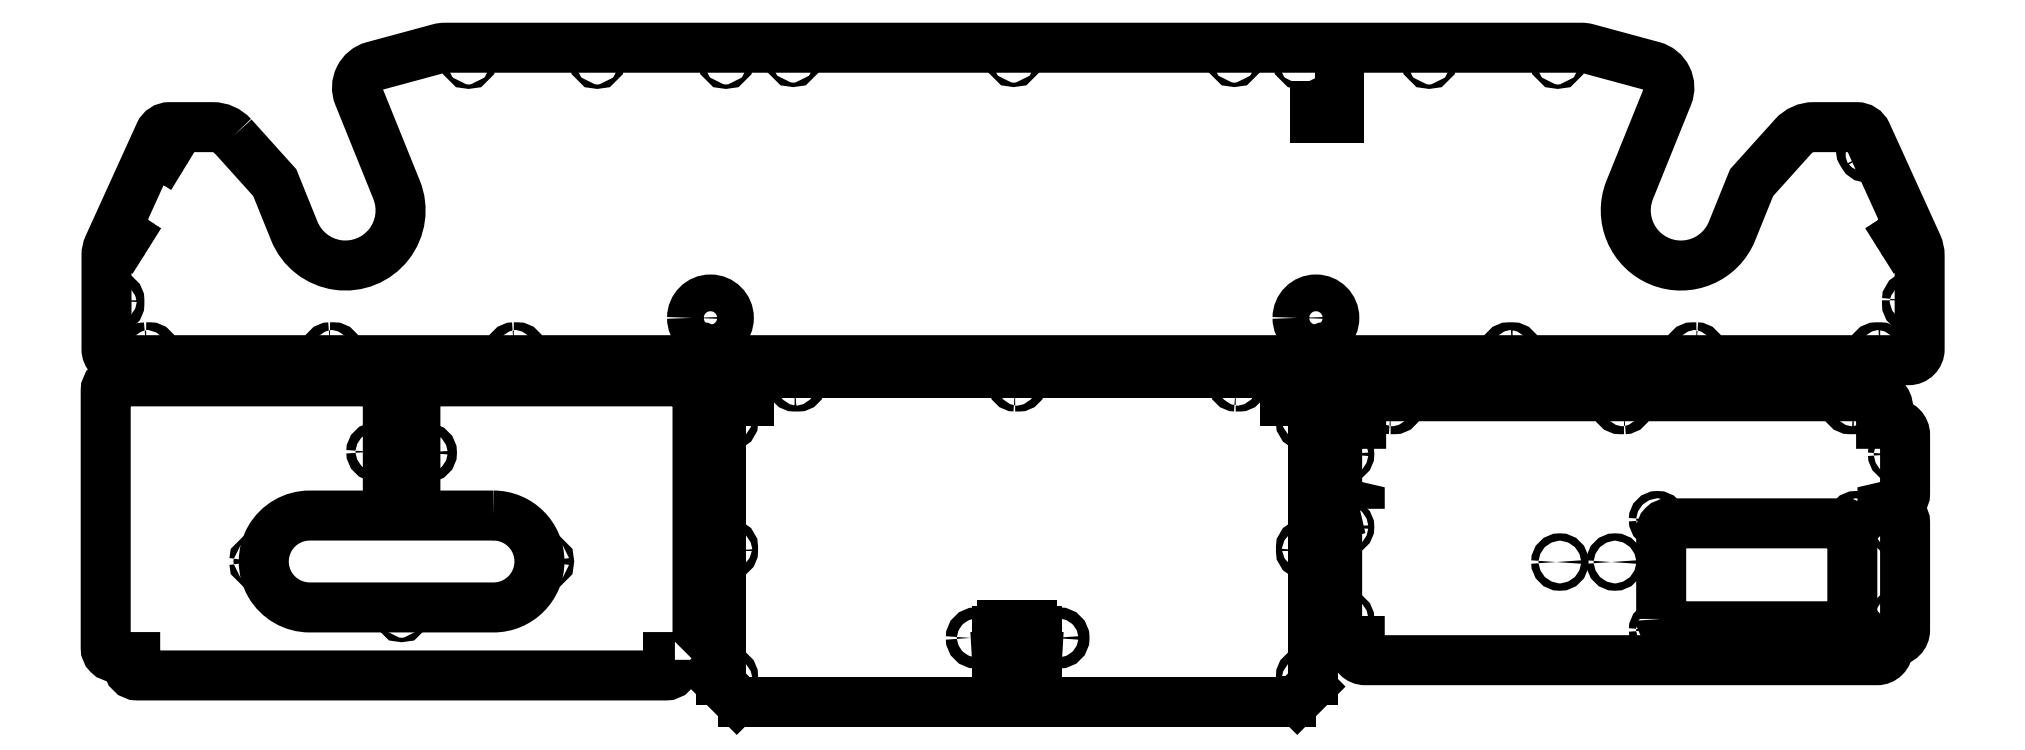
<metadata>
{"format":"dxf","ext":"dxf","renderer":"ezdxf+matplotlib","layout":"modelspace","background":"white","min_lineweight":24,"dpi":150}
</metadata>
<code>
0
SECTION
2
ENTITIES
0
LWPOLYLINE
8
0
90
30
70
1
43
0
10
292.4
20
8.5
10
292.4
20
5
42
-0.4142
10
287.4
20
-4.441e-14
10
8.613e-16
20
0
42
-0.4142
10
-5
20
5
10
-5
20
8.5
10
-1.25
20
8.5
10
-1.25
20
10
10
-12.3
20
10
42
-0.4142
10
-17.3
20
15
10
-17.3
20
155
42
-0.4142
10
-12.3
20
160
10
132.7
20
160
42
-0.3939
10
135.7
20
157.2
10
136.2
20
150.7
42
-0.01746
10
136.2
20
150.5
10
136.2
20
100
42
0.4142
10
139.2
20
97
10
148.2
20
97
42
0.4142
10
151.2
20
100
10
151.2
20
150.5
42
-0.01746
10
151.2
20
150.7
10
151.7
20
157.2
42
-0.3939
10
154.7
20
160
10
299.7
20
160
42
-0.4142
10
304.7
20
155
10
304.7
20
15
42
-0.4142
10
299.7
20
10
10
288.6
20
10
10
288.6
20
8.5
0
CIRCLE
8
0
10
-222.7
20
62
30
0
40
1.2
210
0
220
0
230
-1
0
CIRCLE
8
0
10
-64.7
20
62
30
0
40
1.2
210
0
220
0
230
-1
0
CIRCLE
8
0
10
-157.7
20
121.2
30
0
40
2.5
210
0
220
0
230
-1
0
CIRCLE
8
0
10
-129.7
20
121.7
30
0
40
2.5
210
0
220
0
230
-1
0
CIRCLE
8
0
10
-143.7
20
91
30
0
40
1.2
210
0
220
0
230
-1
0
LWPOLYLINE
8
0
90
4
70
1
43
0
10
193.7
20
87
42
-1
10
193.7
20
37
10
93.7
20
37
42
-1
10
93.7
20
87
0
CIRCLE
8
0
10
-143.7
20
33
30
0
40
1.2
210
0
220
0
230
-1
0
LWPOLYLINE
8
0
90
44
70
1
43
0
10
665
20
90.66
10
661.7
20
89.9
10
657.4
20
88.97
42
0.3529
10
652.7
20
83.11
10
652.7
20
24.75
42
0.4142
10
658.7
20
18.75
10
665
20
18.75
10
665
20
16.88
10
662
20
16.88
10
662
20
14.31
42
0.4142
10
668
20
8.308
10
946.4
20
8.308
42
0.4142
10
952.4
20
14.31
10
952.4
20
16.88
10
949.4
20
16.88
10
949.4
20
18.75
10
955.7
20
18.75
42
0.4142
10
961.7
20
24.75
10
961.7
20
83.11
42
0.3529
10
957
20
88.97
10
952.7
20
89.9
10
949.4
20
90.66
10
949.4
20
91.56
10
952.7
20
92.33
10
957
20
93.26
42
0.3529
10
961.7
20
99.12
10
961.7
20
130.9
42
0.4142
10
955.7
20
136.9
10
948.7
20
136.9
10
948.7
20
138.4
10
952.4
20
138.4
10
952.4
20
145.9
42
0.4142
10
946.4
20
151.9
10
668
20
151.9
42
0.4142
10
662
20
145.9
10
662
20
138.4
10
665.8
20
138.4
10
665.8
20
136.9
10
658.7
20
136.9
42
0.4142
10
652.7
20
130.9
10
652.7
20
99.12
42
0.3529
10
657.4
20
93.26
10
661.7
20
92.33
10
665
20
91.56
0
LWPOLYLINE
8
0
90
8
70
1
43
0
10
829
20
30.75
10
829
20
78.75
42
-0.4142
10
833
20
82.75
10
929
20
82.75
42
-0.4142
10
933
20
78.75
10
933
20
30.75
42
-0.4142
10
929
20
26.75
10
833
20
26.75
42
-0.4142
0
CIRCLE
8
0
10
-956.7
20
120.3
30
0
40
1.6
210
0
220
0
230
-1
0
CIRCLE
8
0
10
-827
20
24.75
30
0
40
2
210
0
220
0
230
-1
0
CIRCLE
8
0
10
-956.7
20
80.75
30
0
40
1.6
210
0
220
0
230
-1
0
LWPOLYLINE
8
0
90
4
70
1
43
0
10
808.8
20
144.9
10
806.8
20
144.9
42
-1
10
806.8
20
149
10
808.8
20
149
42
-1
0
LWPOLYLINE
8
0
90
4
70
1
43
0
10
933.8
20
149
42
-1
10
933.8
20
144.9
10
931.8
20
144.9
42
-1
10
931.8
20
149
0
CIRCLE
8
0
10
-827
20
84.75
30
0
40
2
210
0
220
0
230
-1
0
CIRCLE
8
0
10
-773.9
20
61.7
30
0
40
2
210
0
220
0
230
-1
0
CIRCLE
8
0
10
-935
20
84.75
30
0
40
2
210
0
220
0
230
-1
0
LWPOLYLINE
8
0
90
4
70
1
43
0
10
681.8
20
144.9
42
-1
10
681.8
20
149
10
683.8
20
149
42
-1
10
683.8
20
144.9
0
CIRCLE
8
0
10
-657.7
20
80.75
30
0
40
1.6
210
0
220
0
230
-1
0
CIRCLE
8
0
10
-657.7
20
120.3
30
0
40
1.6
210
0
220
0
230
-1
0
CIRCLE
8
0
10
-803.9
20
61.7
30
0
40
2
210
0
220
0
230
-1
0
CIRCLE
8
0
10
-956.7
20
30.75
30
0
40
1.6
210
0
220
0
230
-1
0
CIRCLE
8
0
10
-935
20
24.75
30
0
40
2
210
0
220
0
230
-1
0
CIRCLE
8
0
10
-657.7
20
30.75
30
0
40
1.6
210
0
220
0
230
-1
0
LWPOLYLINE
8
0
90
30
70
1
43
0
10
51.96
20
293.4
10
74.69
20
268.1
10
85.33
20
241.8
42
1
10
141
20
264.3
10
120.3
20
315.3
42
-0.4497
10
128.3
20
331.4
10
164.1
20
341.1
42
-0.06617
10
167.3
20
341.5
10
785.6
20
341.5
42
-0.06617
10
788.7
20
341.1
10
824.6
20
331.4
42
-0.4497
10
832.6
20
315.3
10
811.9
20
264.3
42
1
10
867.6
20
241.8
10
878.2
20
268.1
10
900.9
20
293.4
42
-0.2126
10
912.1
20
298.3
10
935.4
20
298.3
42
-0.2941
10
940.9
20
294.8
10
968.3
20
234.5
42
-0.1071
10
969.6
20
228.3
10
969.6
20
177.5
42
-0.4142
10
963.6
20
171.5
10
-10.86
20
171.5
42
-0.4142
10
-16.86
20
177.5
10
-16.86
20
228.6
42
-0.1071
10
-15.74
20
233.7
10
12.02
20
294.8
42
-0.2941
10
17.48
20
298.3
10
40.81
20
298.3
42
-0.2126
0
LWPOLYLINE
8
0
90
4
70
1
43
0
10
848.2
20
178.5
42
-1
10
848.2
20
174.5
10
846.2
20
174.5
42
-1
10
846.2
20
178.5
0
ARC
8
0
10
-13.15
20
285.6
30
0
40
2
210
0
220
0
230
-1
50
31.44
51
211.4
0
LWPOLYLINE
8
0
90
4
70
1
43
0
10
948.2
20
174.5
10
946.2
20
174.5
42
-1
10
946.2
20
178.5
10
948.2
20
178.5
42
-1
0
LWPOLYLINE
8
0
90
4
70
1
43
0
10
640.7
20
323.5
10
653.7
20
323.5
10
653.7
20
303.5
10
640.7
20
303.5
0
ARC
8
0
10
-12.11
20
283.9
30
0
40
2
210
0
220
0
230
-1
50
-148.6
51
31.44
0
LWPOLYLINE
8
0
90
4
70
1
43
0
10
646.2
20
174.5
42
-1
10
646.2
20
178.5
10
648.2
20
178.5
42
-1
10
648.2
20
174.5
0
CIRCLE
8
0
10
-772.7
20
334
30
0
40
1.2
210
0
220
0
230
-1
0
LWPOLYLINE
8
0
90
4
70
1
43
0
10
4.729
20
178.5
10
6.729
20
178.5
42
-1
10
6.729
20
174.5
10
4.729
20
174.5
42
-1
0
LWPOLYLINE
8
0
90
4
70
1
43
0
10
204.7
20
178.5
10
206.7
20
178.5
42
-1
10
206.7
20
174.5
10
204.7
20
174.5
42
-1
0
LWPOLYLINE
8
0
90
4
70
1
43
0
10
-13.86
20
204.1
42
-1
10
-9.856
20
204.1
10
-9.856
20
202.1
42
-1
10
-13.86
20
202.1
0
CIRCLE
8
0
10
-311.7
20
194.5
30
0
40
10
210
0
220
0
230
-1
0
LWPOLYLINE
8
0
90
4
70
1
43
0
10
942.5
20
284.9
42
-1
10
939.1
20
282.8
10
938
20
284.6
42
-1
10
941.4
20
286.6
0
LWPOLYLINE
8
0
90
4
70
1
43
0
10
306.7
20
174.5
10
304.7
20
174.5
42
-1
10
304.7
20
178.5
10
306.7
20
178.5
42
-1
0
LWPOLYLINE
8
0
90
4
70
1
43
0
10
748.2
20
174.5
10
746.2
20
174.5
42
-1
10
746.2
20
178.5
10
748.2
20
178.5
42
-1
0
CIRCLE
8
0
10
-250.1
20
334
30
0
40
1.2
210
0
220
0
230
-1
0
CIRCLE
8
0
10
-320.1
20
334
30
0
40
1.2
210
0
220
0
230
-1
0
CIRCLE
8
0
10
-356.7
20
335
30
0
40
1.2
210
0
220
0
230
-1
0
LINE
8
0
10
-9.265
20
241.2
30
0
11
-10.33
21
239.5
31
0
0
CIRCLE
8
0
10
-632.7
20
334
30
0
40
1.2
210
0
220
0
230
-1
0
CIRCLE
8
0
10
-641.2
20
194.5
30
0
40
10
210
0
220
0
230
-1
0
CIRCLE
8
0
10
-702.7
20
334
30
0
40
1.2
210
0
220
0
230
-1
0
CIRCLE
8
0
10
-596.7
20
335
30
0
40
1.2
210
0
220
0
230
-1
0
LINE
8
0
10
959.8
20
237.3
30
0
11
958.8
21
239
31
0
0
ARC
8
0
10
-960.5
20
240.1
30
0
40
2
210
-0
220
0
230
-1
50
-32.15
51
147.8
0
CIRCLE
8
0
10
-180.1
20
334
30
0
40
1.2
210
0
220
0
230
-1
0
LWPOLYLINE
8
0
90
4
70
1
43
0
10
962.7
20
204.1
42
-1
10
966.7
20
204.1
10
966.7
20
202.1
42
-1
10
962.7
20
202.1
0
CIRCLE
8
0
10
-476.7
20
335
30
0
40
1.2
210
0
220
0
230
-1
0
LINE
8
0
10
10.4
20
284.9
30
0
11
11.45
21
286.6
31
0
0
LINE
8
0
10
962.1
20
241.2
30
0
11
963.2
21
239.5
31
0
0
LWPOLYLINE
8
0
90
4
70
1
43
0
10
104.7
20
178.5
10
106.7
20
178.5
42
-1
10
106.7
20
174.5
10
104.7
20
174.5
42
-1
0
LINE
8
0
10
-6.943
20
237.3
30
0
11
-5.878
21
239
31
0
0
ARC
8
0
10
-8.636
20
238.4
30
0
40
2
210
0
220
0
230
1
50
147.8
51
327.8
0
ARC
8
0
10
-961.5
20
238.4
30
0
40
2
210
0
220
0
230
-1
50
147.8
51
327.8
0
ARC
8
0
10
-7.571
20
240.1
30
0
40
2
210
-0
220
0
230
1
50
-32.15
51
147.8
0
LINE
8
0
10
14.86
20
284.6
30
0
11
13.82
21
282.8
31
0
0
LINE
8
0
10
332.8
20
149.4
30
0
11
332.8
21
152.7
31
0
0
LINE
8
0
10
624.7
20
152.7
30
0
11
624.2
21
152.7
31
0
0
ARC
8
0
10
-337.4
20
159.7
30
0
40
5
210
0
220
0
230
-1
50
0
51
90
0
ARC
8
0
10
-619.7
20
159.7
30
0
40
5
210
0
220
0
230
-1
50
90
51
180
0
LINE
8
0
10
638.1
20
-6.058
30
0
11
631
21
-13.13
31
0
0
LINE
8
0
10
329.5
20
149.4
30
0
11
332.8
21
149.4
31
0
0
SPLINE
8
0
70
0
71
3
72
8
73
4
74
0
42
1e-09
43
1e-10
44
1e-10
40
0.4676
40
0.4676
40
0.4676
40
0.4676
40
0.4746
40
0.4746
40
0.4746
40
0.4746
10
627.5
20
-14.59
30
0
10
627.5
20
-14.59
30
0
10
627.5
20
-14.59
30
0
10
627.5
20
-14.59
30
0
0
ARC
8
0
10
-329.6
20
-9.594
30
0
40
5
210
-0
220
0
230
-1
50
270.8
51
315
0
LINE
8
0
10
337.4
20
164.7
30
0
11
619.7
21
164.7
31
0
0
LINE
8
0
10
627.5
20
149.4
30
0
11
627.5
21
149.8
31
0
0
LINE
8
0
10
639.5
20
144.8
30
0
11
639.5
21
-2.522
31
0
0
ARC
8
0
10
-634.5
20
-2.522
30
0
40
5
210
0
220
0
230
-1
50
180
51
225
0
ARC
8
0
10
-634.5
20
144.8
30
0
40
5
210
0
220
0
230
-1
50
90
51
180
0
LINE
8
0
10
624.2
20
152.7
30
0
11
624.2
21
149.4
31
0
0
LINE
8
0
10
624.7
20
159.7
30
0
11
624.7
21
152.7
31
0
0
LINE
8
0
10
627.5
20
149.8
30
0
11
634.5
21
149.8
31
0
0
ARC
8
0
10
-627.4
20
-9.594
30
0
40
5
210
0
220
0
230
-1
50
225
51
269.2
0
LINE
8
0
10
332.4
20
152.7
30
0
11
332.4
21
159.7
31
0
0
LINE
8
0
10
329.5
20
149.8
30
0
11
329.5
21
149.4
31
0
0
LINE
8
0
10
627.5
20
-14.59
30
0
11
329.6
21
-14.59
31
0
0
LINE
8
0
10
332.8
20
152.7
30
0
11
332.4
21
152.7
31
0
0
SPLINE
8
0
70
0
71
3
72
8
73
4
74
0
42
1e-09
43
1e-10
44
1e-10
40
0.4581
40
0.4581
40
0.4581
40
0.4581
40
0.4652
40
0.4652
40
0.4652
40
0.4652
10
329.6
20
-14.59
30
0
10
329.6
20
-14.59
30
0
10
329.5
20
-14.59
30
0
10
329.5
20
-14.59
30
0
0
LINE
8
0
10
322.5
20
149.8
30
0
11
329.5
21
149.8
31
0
0
LINE
8
0
10
317.5
20
-2.522
30
0
11
317.5
21
144.8
31
0
0
LINE
8
0
10
326.1
20
-13.13
30
0
11
319
21
-6.058
31
0
0
LINE
8
0
10
624.2
20
149.4
30
0
11
627.5
21
149.4
31
0
0
ARC
8
0
10
-322.5
20
144.8
30
0
40
5
210
0
220
0
230
-1
50
0
51
90
0
ARC
8
0
10
-322.5
20
-2.522
30
0
40
5
210
-0
220
0
230
-1
50
-45
51
0
0
LWPOLYLINE
8
0
90
4
70
1
43
0
10
357.5
20
160.2
10
359.5
20
160.2
42
-1
10
359.5
20
157.2
10
357.5
20
157.2
42
-1
0
LWPOLYLINE
8
0
90
4
70
1
43
0
10
636
20
139.7
42
1
10
633
20
139.7
10
633
20
137.7
42
1
10
636
20
137.7
0
ARC
8
0
10
-483.5
20
10.41
30
0
40
6
210
0
220
0
230
-1
50
189.6
51
240
0
LWPOLYLINE
8
0
90
4
70
1
43
0
10
321
20
67.71
10
321
20
69.71
42
-1
10
324
20
69.71
10
324
20
67.71
42
-1
0
LWPOLYLINE
8
0
90
4
70
1
43
0
10
477.5
20
157.2
42
-1
10
477.5
20
160.2
10
479.5
20
160.2
42
-1
10
479.5
20
157.2
0
LWPOLYLINE
8
0
90
4
70
1
43
0
10
324
20
139.7
10
324
20
137.7
42
-1
10
321
20
137.7
10
321
20
139.7
42
-1
0
ARC
8
0
10
487
20
4.344
30
0
40
1
210
0
220
0
230
1
50
120
51
180
0
LWPOLYLINE
8
0
90
4
70
1
43
0
10
636
20
67.71
42
-1
10
633
20
67.71
10
633
20
69.71
42
-1
10
636
20
69.71
0
ARC
8
0
10
470
20
4.344
30
0
40
1
210
0
220
0
230
1
50
0
51
60
0
ARC
8
0
10
-473.5
20
10.41
30
0
40
6
210
-0
220
0
230
-1
50
300
51
350.4
0
LINE
8
0
10
471
20
4.344
30
0
11
471
21
-3.727
31
0
0
LWPOLYLINE
8
0
90
4
70
1
43
0
10
597.5
20
157.2
42
-1
10
597.5
20
160.2
10
599.5
20
160.2
42
-1
10
599.5
20
157.2
0
LWPOLYLINE
8
0
90
4
70
1
43
0
10
321
20
-2.294
10
321
20
-0.2935
42
-1
10
324
20
-0.2935
10
324
20
-2.294
42
-1
0
LINE
8
0
10
489.4
20
9.411
30
0
11
489.5
21
10.82
31
0
0
LINE
8
0
10
486.5
20
27.41
30
0
11
470.5
21
27.41
31
0
0
LINE
8
0
10
467.5
20
10.82
30
0
11
467.6
21
9.411
31
0
0
CIRCLE
8
0
10
-501.4
20
20.41
30
0
40
3
210
0
220
0
230
-1
0
LWPOLYLINE
8
0
90
4
70
1
43
0
10
636
20
-0.2935
10
636
20
-2.294
42
-1
10
633
20
-2.294
10
633
20
-0.2935
42
-1
0
ARC
8
0
10
-478.5
20
10.41
30
0
40
16.5
210
0
220
0
230
-1
50
246.5
51
293.5
0
CIRCLE
8
0
10
-456.4
20
20.41
30
0
40
3
210
0
220
0
230
-1
0
SPLINE
8
0
70
0
71
3
72
14
73
10
74
0
42
1e-09
43
1e-10
44
1e-10
40
-0.1176
40
-0.1176
40
-0.1176
40
-0.1176
40
-0.1034
40
-0.1034
40
-0.06702
40
-0.06702
40
-0
40
-0
40
0.0005895
40
0.0005895
40
0.0005895
40
0.0005895
10
471.9
20
-4.724
30
0
10
471.9
20
-4.696
30
0
10
471.8
20
-4.661
30
0
10
471.6
20
-4.52
30
0
10
471.5
20
-4.395
30
0
10
471.3
20
-4.124
30
0
10
471.1
20
-3.922
30
0
10
471
20
-3.73
30
0
10
471
20
-3.728
30
0
10
471
20
-3.727
30
0
0
ARC
8
0
10
-486.5
20
24.41
30
0
40
3
210
0
220
0
230
-1
50
90
51
180
0
SPLINE
8
0
70
0
71
3
72
14
73
10
74
0
42
1e-09
43
1e-10
44
1e-10
40
-0.1745
40
-0.1745
40
-0.1745
40
-0.1745
40
-0.1736
40
-0.1736
40
-0.07417
40
-0.07417
40
-0.02067
40
-0.02067
40
-0
40
-0
40
-0
40
-0
10
486
20
-3.727
30
0
10
486
20
-3.728
30
0
10
486
20
-3.73
30
0
10
485.9
20
-3.923
30
0
10
485.8
20
-4.126
30
0
10
485.5
20
-4.397
30
0
10
485.4
20
-4.522
30
0
10
485.2
20
-4.662
30
0
10
485.2
20
-4.696
30
0
10
485.1
20
-4.724
30
0
0
LINE
8
0
10
467.5
20
24.41
30
0
11
467.5
21
10.82
31
0
0
LINE
8
0
10
489.5
20
10.82
30
0
11
489.5
21
24.41
31
0
0
ARC
8
0
10
-470.5
20
24.41
30
0
40
3
210
-0
220
0
230
-1
50
0
51
90
0
LINE
8
0
10
486
20
-3.727
30
0
11
486
21
4.344
31
0
0
ENDSEC
0
EOF

</code>
